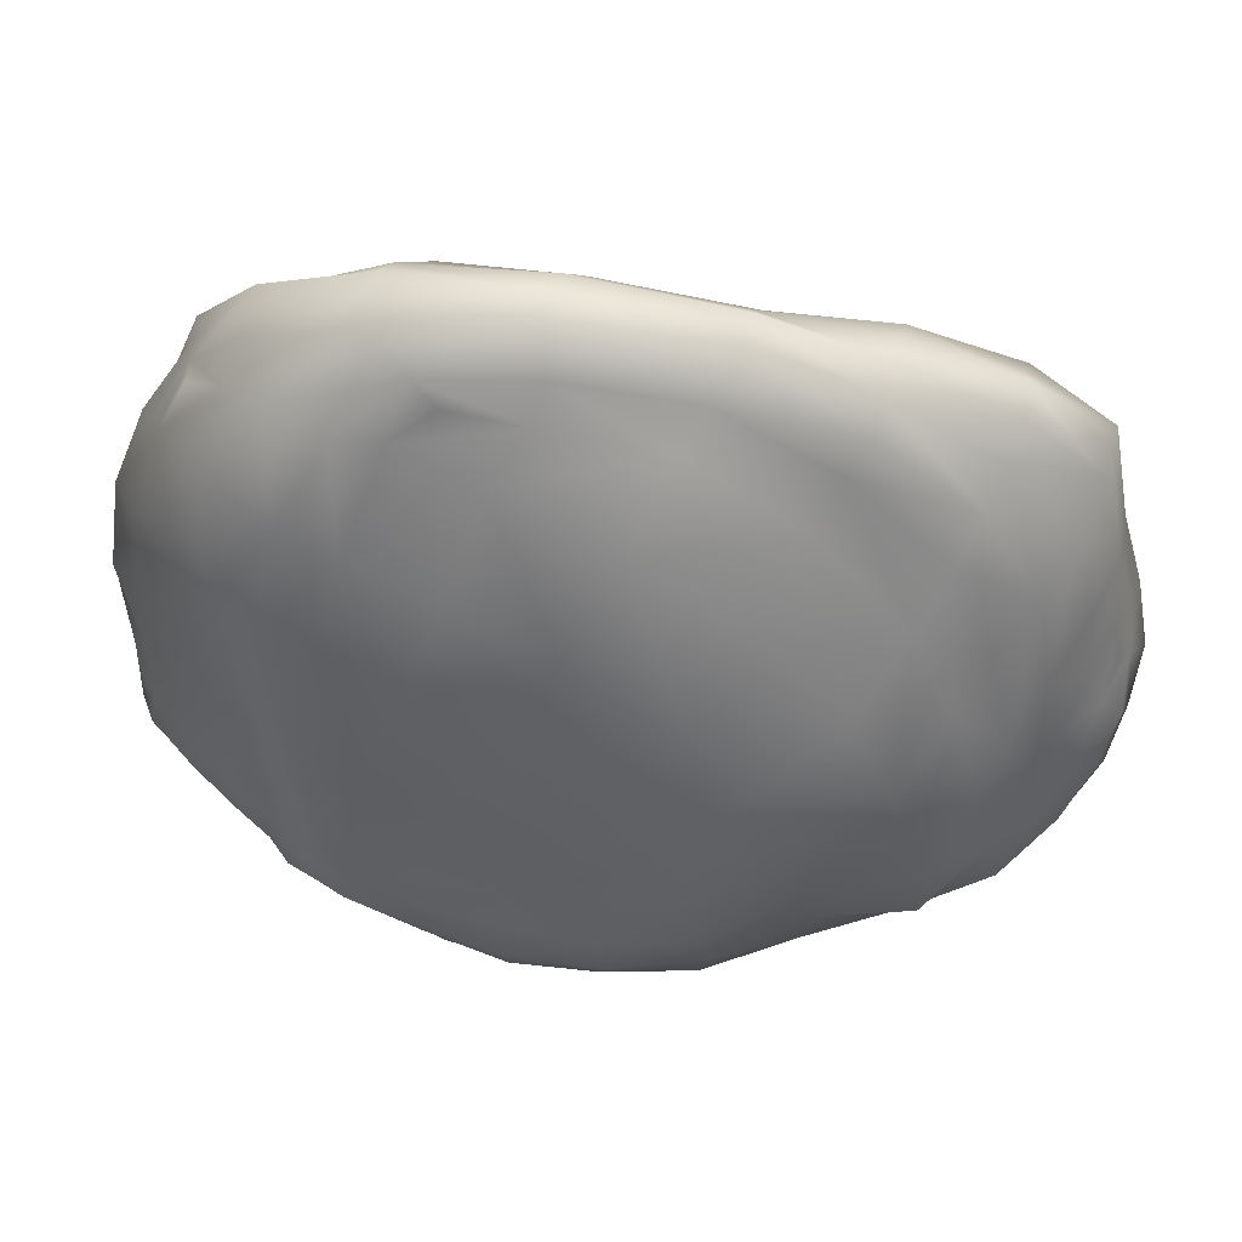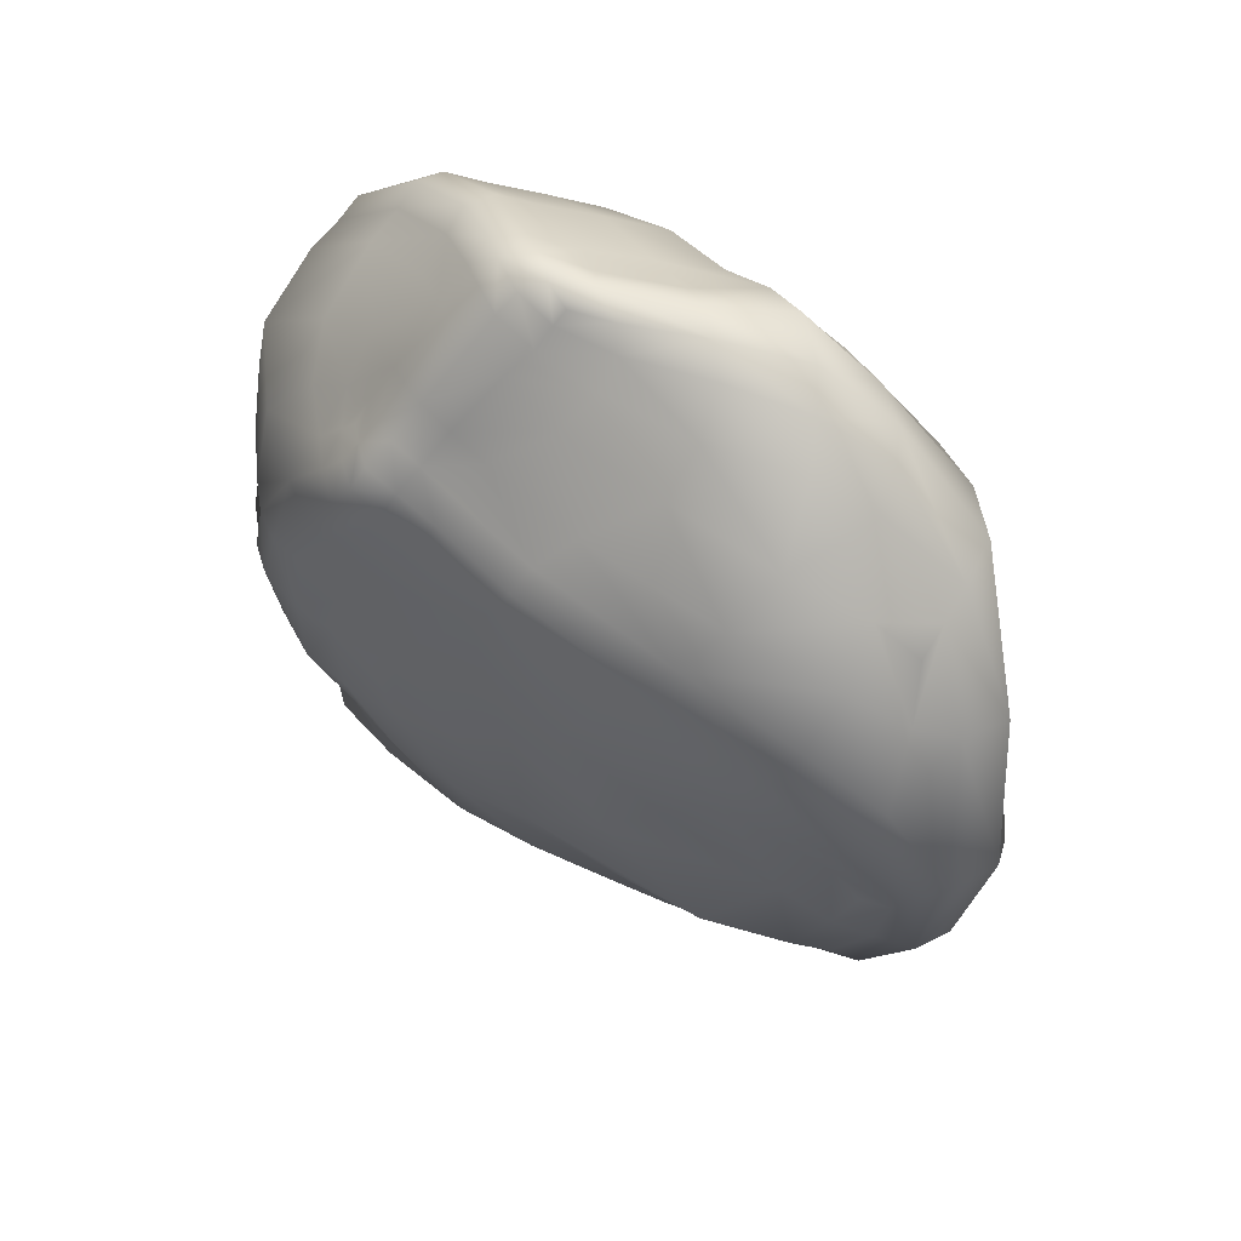
<metadata>
{"format":"obj","ext":"obj","renderer":"f3d","projection":"perspective","resolution":1024,"background":"white","views":[{"elev":-36.1,"azim":-84.8,"up":"+Z"},{"elev":69.5,"azim":-131.2,"up":"+Y"}]}
</metadata>
<code>
g SMRockFormationSmall2
v 0.000836 0.008352 0.0005423
v 0.001473 0.008117 -7.437e-05
v 0.001476 0.008284 0.0001731
v 0.0005477 0.008107 0.0002979
v -0.0002891 0.008514 0.001324
v -0.0007644 0.008399 0.0009754
v 0.001474 0.007825 -0.0004213
v 0.002117 0.008289 -0.0001583
v -0.001124 0.007898 0.0003367
v -0.00196 0.008154 0.001726
v -0.002486 0.00787 0.001132
v 0.0003924 0.007781 -0.0001568
v 0.002187 0.007961 -0.0005259
v 0.002741 0.008182 8.74e-07
v -0.003172 0.007353 5.205e-05
v -0.00341 0.007289 0.0017
v -0.001256 0.007322 -0.0004393
v 0.001577 0.007503 -0.0009038
v -0.004371 0.006845 0.0006873
v -0.004914 0.006284 0.001587
v 0.0004862 0.00732 -0.0008398
v -0.003115 0.006714 -0.0009162
v -0.0006727 0.006585 -0.001515
v -0.005101 0.006268 0.0009808
v -0.005624 0.005592 0.0003916
v -0.006112 0.005201 0.0009454
v -0.006213 0.004799 -0.0005187
v -0.007369 0.003296 -0.0002209
v -0.006904 0.002509 -0.0008325
v -0.004752 0.006271 -0.0001782
v -0.002891 0.00612 -0.001662
v -0.004896 0.00561 -0.001014
v -0.004654 0.004854 -0.001562
v -0.006112 0.003788 -0.001187
v -0.004326 0.003918 -0.001992
v -0.002646 0.005501 -0.002127
v -0.0003972 0.006035 -0.002147
v -0.005993 0.003019 -0.001228
v 0.001054 0.006567 -0.00174
v 0.001746 0.006643 -0.001808
v 0.002314 0.006745 -0.001863
v 0.001821 0.006093 -0.002347
v 0.001124 0.006036 -0.002283
v 0.001122 0.00568 -0.002687
v -0.0003783 0.005668 -0.002557
v -0.0002434 0.005117 -0.002798
v -0.002366 0.004707 -0.002502
v 0.002207 0.007603 -0.0009651
v 0.002776 0.007479 -0.0008978
v -0.001852 0.003409 -0.003005
v 0.002773 0.007882 -0.0003685
v 0.003248 0.007557 -0.0001812
v 0.003207 0.007884 0.000223
v 0.004032 0.007013 6.581e-05
v 0.004155 0.007208 0.0005022
v 0.003239 0.007183 -0.0007384
v 0.005385 0.005828 0.0001743
v 0.00549 0.006007 0.000581
v 0.006762 0.004162 0.0003257
v -0.003584 0.002413 -0.002391
v -0.005434 0.001608 -0.001692
v -0.002721 0.0008227 -0.002915
v 0.003213 0.006315 -0.001695
v 0.0028 0.006585 -0.001795
v 0.002819 0.005973 -0.002361
v 0.002373 0.006161 -0.002424
v 0.002885 0.005657 -0.00268
v 0.001847 0.005771 -0.002811
v 0.003244 0.005762 -0.002187
v 0.002435 0.005837 -0.002899
v 0.001205 0.005203 -0.002898
v 0.002484 0.005392 -0.003184
v 8.783e-05 0.004347 -0.003006
v 0.001924 0.005317 -0.003091
v 0.002091 0.004796 -0.00335
v -0.001031 0.002023 -0.003319
v 0.00144 0.00461 -0.003151
v 0.002072 0.00355 -0.003506
v 0.0006709 0.003135 -0.003377
v 0.001278 0.0018 -0.003685
v 0.002669 0.004936 -0.003442
v 0.002716 0.003717 -0.003618
v 0.002327 0.002201 -0.003768
v 0.002951 0.005326 -0.002973
v -0.001382 -0.0008727 -0.00346
v -7.117e-05 0.0007672 -0.003686
v -0.004665 -0.0003418 -0.002525
v 0.001073 -5.443e-05 -0.004038
v 0.003385 0.005244 -0.002628
v 0.003185 0.005541 -0.002502
v 0.003213 0.004883 -0.003189
v 0.003812 0.00537 -0.002166
v 0.003676 0.004818 -0.002864
v 0.004028 0.005866 -0.00152
v 0.003917 0.006719 -0.0005381
v 0.005344 0.005557 -0.0004224
v 0.00504 0.005061 -0.001641
v 0.004469 0.004663 -0.002378
v 0.00506 0.003636 -0.002944
v 0.004379 0.0037 -0.003223
v 0.006281 0.003588 -0.002022
v 0.006684 0.003842 -0.0007096
v 0.003834 0.003788 -0.003463
v 0.004712 0.002374 -0.003603
v 0.0067 0.004014 -0.0001214
v 0.006803 0.001876 -0.0003216
v 0.007069 0.001882 0.0002247
v 0.006755 0.001855 -0.00108
v 0.006827 -0.000172 -0.001737
v 0.007191 -0.0003937 -0.0008441
v 0.007188 -0.0005262 -5.71e-05
v 0.006831 -0.002601 -0.0007876
v 0.00548 0.002354 -0.003035
v 0.00492 0.001094 -0.003542
v 0.006466 0.002022 -0.00222
v 0.00652 -0.002344 -0.001564
v 0.006028 0.0007289 -0.002691
v 0.005386 0.001359 -0.003148
v 0.005506 -0.0002305 -0.003413
v 0.004274 0.00243 -0.003883
v 0.005497 -0.00431 -0.001923
v 0.005895 -0.004509 -0.001254
v 0.004854 -0.005877 -0.001472
v 0.005702 -0.001951 -0.002608
v 0.004821 -0.00414 -0.002689
v 0.004564 -0.002399 -0.003489
v 0.004853 -0.0006924 -0.003867
v 0.004491 0.0009157 -0.004021
v 0.004071 0.0008613 -0.004208
v 0.003766 0.002439 -0.00403
v 0.003968 -0.0008898 -0.004151
v 0.003282 0.003824 -0.003632
v 0.003033 0.002339 -0.00391
v 0.003242 0.0008788 -0.004207
v 0.003058 -0.0007671 -0.004355
v 0.002496 0.0009404 -0.004041
v 0.001749 0.000952 -0.003926
v 0.002146 -0.0004685 -0.004257
v 0.002398 -0.002376 -0.004033
v -0.0001172 -0.001636 -0.00384
v 0.003449 -0.002413 -0.003753
v 0.001252 -0.00217 -0.004051
v 0.0002041 -0.003968 -0.003659
v -0.002685 -0.002306 -0.002751
v 0.00401 -0.004221 -0.003324
v 0.001871 -0.004256 -0.003895
v -0.001266 -0.003412 -0.003256
v -0.002404 -0.004398 -0.002462
v -0.004038 -0.002995 -0.001791
v 0.003107 -0.004311 -0.003934
v 0.002587 -0.005525 -0.003117
v 0.003507 -0.005632 -0.003104
v -0.0007593 -0.004984 -0.002859
v -0.005778 -0.001171 -0.001547
v 0.004093 -0.00558 -0.002628
v 0.001107 -0.005326 -0.003266
v -0.006238 0.0008534 -0.00127
v -0.00645 0.002164 -0.001018
v -0.006795 0.0006204 -0.000889
v 0.004555 -0.005684 -0.002031
v 0.003721 -0.006831 -0.001812
v 0.003933 -0.006898 -0.001286
v 0.0002541 -0.005813 -0.002817
v -0.006221 -0.001627 -0.001057
v -0.007386 0.0006019 -0.0005097
v -0.007369 0.003296 -0.0002209
v 0.003355 -0.00671 -0.002189
v 0.002916 -0.007524 -0.001374
v 0.00319 -0.007587 -0.000847
v 0.002315 -0.007758 -0.0003485
v 0.002048 -0.007915 -0.0008975
v 0.002498 -0.00734 -0.001761
v 0.002802 -0.006499 -0.002291
v 0.002007 -0.007035 -0.001925
v 0.001999 -0.006247 -0.002472
v 0.0009371 -0.006646 -0.002191
v 0.001655 -0.007765 -0.001316
v 0.0007858 -0.007905 -0.0007545
v 0.00113 -0.00738 -0.001456
v -0.0004195 -0.006436 -0.002103
v 0.0002997 -0.00719 -0.001438
v 0.0006318 -0.007685 -0.001011
v -9.718e-05 -0.007667 -0.0008185
v -0.00135 -0.007663 -0.0005455
v -0.0009897 -0.007185 -0.001279
v -0.0026 -0.006941 -0.0009963
v -0.002197 -0.006341 -0.001846
v -0.0001314 -0.007918 -0.0003142
v -0.001448 -0.005587 -0.002284
v -0.003251 -0.005029 -0.001887
v -0.004723 -0.003522 -0.001286
v -0.00385 -0.005525 -0.001415
v -0.004222 -0.005898 -0.0008093
v -0.005239 -0.003895 -0.001006
v -0.003064 -0.007363 -0.0001782
v -0.005464 -0.00415 -0.0005201
v -0.006611 -0.001984 -0.0007356
v -0.006679 -0.002223 -0.0002684
v -0.00464 -0.006169 -0.0003186
v -0.004776 -0.006296 0.0002506
v -0.003238 -0.007517 0.0002314
v -0.005658 -0.004331 7.661e-05
v -0.006719 -0.002347 0.0002009
v -0.007521 0.0005164 9.958e-05
v -0.001272 -0.007811 5.352e-05
v -0.001276 -0.007851 0.0004524
v -0.003142 -0.007672 0.0007039
v -0.007531 0.002921 0.0007111
v -0.006112 0.005201 0.0009454
v 0.0001055 -0.008123 0.000164
v -0.006344 0.005008 0.001717
v -0.004914 0.006284 0.001587
v 0.001119 -0.008207 -0.0003492
v 0.001494 -0.007977 0.0001696
v 0.002315 -0.007758 -0.0003485
v 0.0004236 -0.007896 0.0006191
v -0.004717 0.006326 0.002208
v -0.00341 0.007289 0.0017
v 0.001814 -0.007673 0.0006614
v -0.001114 -0.007682 0.00087
v -0.004452 0.006402 0.002907
v -0.005796 0.004644 0.002175
v -0.007325 0.002765 0.001047
v -0.007393 0.0003217 0.0005681
v -0.00692 7.341e-05 0.0009437
v -0.00647 0.002299 0.001834
v -0.005134 0.004283 0.002729
v -0.006278 -0.002343 0.0006456
v -0.005291 0.001933 0.00222
v -0.00547 -0.004426 0.0007014
v -0.004958 -0.00454 0.001389
v -0.005577 -0.002434 0.001281
v -0.006157 -0.0001543 0.001461
v -0.004311 -0.006251 0.0008967
v -0.003619 -0.006412 0.001644
v -0.004558 -0.000414 0.002006
v -0.003973 -0.00467 0.002114
v -0.002611 -0.007378 0.001179
v -0.002123 -0.007115 0.001475
v -0.004373 -0.00267 0.002176
v -0.002605 -0.006294 0.002016
v -0.002986 -0.002931 0.002759
v -0.0007809 -0.00734 0.001326
v -0.002943 -0.004932 0.002734
v -0.001308 -0.005119 0.003094
v -0.001421 -0.006252 0.002339
v 0.000805 -0.007531 0.0009589
v 0.001246 -0.007103 0.001406
v -0.0003177 -0.006905 0.0018
v -0.001669 -0.006906 0.001683
v -0.001274 -0.003186 0.003221
v 0.0006409 -0.005291 0.003414
v 0.0003394 -0.006412 0.002482
v 0.001766 -0.006494 0.002345
v 0.002155 -0.007205 0.001156
v 0.002085 -0.005389 0.003367
v -0.002859 -0.0008057 0.002769
v 0.002588 -0.007658 0.0002376
v 0.001022 -0.003358 0.003608
v -0.003919 0.001602 0.002628
v 0.003462 -0.007336 -0.0001307
v 0.00319 -0.007587 -0.000847
v 0.003933 -0.006898 -0.001286
v 0.004005 -0.006701 -0.0004886
v 0.004854 -0.005877 -0.001472
v 0.003513 -0.006895 0.0005306
v -0.004269 0.003893 0.003384
v 0.004777 -0.005909 -0.0005706
v 0.005895 -0.004509 -0.001254
v 0.00285 -0.007288 0.0009042
v -0.0036 0.005986 0.003455
v 0.002603 -0.00658 0.002138
v 0.003008 -0.0054 0.00314
v 0.002409 -0.003379 0.00364
v 0.00323 -0.006505 0.001794
v 0.003681 -0.005228 0.002618
v 0.003892 -0.006211 0.001136
v 0.004429 -0.00502 0.00181
v 0.003517 -0.003306 0.003336
v 0.004416 -0.006091 0.0002426
v 0.00399 -0.006655 8.816e-05
v 0.005393 -0.004843 0.0005539
v 0.00448 -0.003203 0.002727
v 0.005412 -0.003062 0.0018
v 0.005358 -0.0008585 0.002423
v 0.003869 -0.001037 0.003113
v 0.00574 -0.004643 -0.0004626
v 0.006642 -0.002781 1.023e-05
v 0.006831 -0.002601 -0.0007876
v 0.006257 -0.002946 0.000873
v 0.007103 -0.0006352 0.0006384
v 0.007188 -0.0005262 -5.71e-05
v 0.007069 0.001882 0.0002247
v 0.007032 -0.0007339 0.001281
v 0.002553 -0.001249 0.003628
v 0.006505 -0.000783 0.00187
v 0.006433 0.001622 0.00186
v 0.00678 0.001786 0.001252
v 0.006917 0.001841 0.0007169
v 0.006499 0.004098 0.0007577
v 0.006762 0.004162 0.0003257
v 0.005506 0.001345 0.002306
v 0.001013 -0.001325 0.003568
v 0.005329 0.006014 0.001018
v 0.00549 0.006007 0.000581
v 0.004155 0.007208 0.0005022
v -0.001106 -0.00116 0.003277
v -0.0008348 0.0007707 0.003593
v 0.00101 0.0005419 0.00377
v 6.714e-06 0.002455 0.003791
v -0.002544 0.001232 0.003124
v -0.001569 0.003057 0.003667
v 0.003982 0.007208 0.0009633
v 0.003207 0.007884 0.000223
v 0.002534 0.0007698 0.003374
v -0.002874 0.003474 0.003487
v -0.001476 0.005201 0.003804
v -0.0002249 0.004675 0.003785
v 0.001147 0.005778 0.003176
v 0.002872 0.007888 0.0006721
v 0.002741 0.008182 8.74e-07
v 0.004131 0.00107 0.002792
v 0.003763 0.003261 0.002761
v -0.002643 0.005623 0.003697
v -0.00113 0.006859 0.003233
v -0.0001715 0.006364 0.003192
v 0.002192 0.002566 0.003249
v 0.004846 0.003582 0.002451
v 0.001142 0.001978 0.003603
v 0.002537 0.004905 0.003003
v 0.00117 0.003771 0.003435
v 0.005582 0.003815 0.001895
v 0.003526 0.005403 0.002659
v 0.006107 0.003985 0.001214
v 0.004829 0.005852 0.001446
v 0.004205 0.005657 0.002028
v 0.003534 0.007002 0.001397
v 0.002873 0.006745 0.002065
v 0.002189 0.006427 0.002766
v 0.0009334 0.007093 0.002685
v 0.00231 0.007665 0.00114
v 0.001606 0.007428 0.001891
v 5.117e-05 0.007749 0.002727
v 0.002408 0.008261 0.0004739
v 0.0007439 0.007982 0.001756
v -0.001923 0.007163 0.003117
v 0.001901 0.008422 0.0002198
v 0.002117 0.008289 -0.0001583
v 0.001473 0.008117 -7.437e-05
v 0.001476 0.008284 0.0001731
v 0.000836 0.008352 0.0005423
v 0.001485 0.008399 0.0006802
v -0.0002891 0.008514 0.001324
v -0.002568 0.007412 0.002775
v 0.001752 0.008055 0.000951
v 0.000235 0.008459 0.0016
v -0.0006907 0.008215 0.002626
v -0.001419 0.008272 0.002219
v -0.00196 0.008154 0.001726
v -0.0007644 0.008399 0.0009754
v -0.003045 0.007517 0.002293
v -0.002486 0.00787 0.001132
g SMRockFormationSmall2_0
f 3 2 1
f 4 1 2
f 1 4 5
f 6 5 4
f 2 7 4
f 2 8 7
f 6 4 9
f 6 9 10
f 11 10 9
f 12 4 7
f 12 9 4
f 13 7 8
f 8 14 13
f 11 9 15
f 11 15 16
f 9 12 17
f 17 15 9
f 7 18 12
f 7 13 18
f 19 16 15
f 16 19 20
f 21 17 12
f 21 12 18
f 15 17 22
f 15 22 19
f 17 21 23
f 23 22 17
f 24 20 19
f 24 25 20
f 24 19 25
f 26 20 25
f 25 27 26
f 28 26 27
f 28 27 29
f 30 25 19
f 30 19 22
f 25 30 27
f 22 31 30
f 22 23 31
f 32 27 30
f 32 30 31
f 32 33 27
f 32 31 33
f 34 29 27
f 34 27 33
f 33 35 34
f 36 33 31
f 33 36 35
f 37 31 23
f 31 37 36
f 34 38 29
f 38 34 35
f 23 39 37
f 39 23 21
f 39 21 40
f 18 40 21
f 40 18 41
f 40 42 39
f 40 41 42
f 43 37 39
f 43 39 42
f 43 44 37
f 43 42 44
f 45 36 37
f 45 37 44
f 45 46 36
f 45 44 46
f 47 35 36
f 47 36 46
f 48 41 18
f 48 49 41
f 48 18 13
f 48 13 49
f 47 50 35
f 47 46 50
f 51 49 13
f 51 13 14
f 51 14 52
f 51 52 49
f 53 52 14
f 52 53 54
f 55 54 53
f 56 49 52
f 52 54 56
f 54 55 57
f 58 57 55
f 58 59 57
f 60 35 50
f 60 61 35
f 38 35 61
f 60 50 62
f 60 62 61
f 56 63 49
f 64 49 63
f 64 41 49
f 64 65 41
f 64 63 65
f 66 41 65
f 65 67 66
f 66 42 41
f 42 66 68
f 68 44 42
f 69 65 63
f 65 69 67
f 70 68 66
f 70 66 67
f 44 68 71
f 71 46 44
f 70 72 68
f 70 67 72
f 46 71 73
f 73 50 46
f 74 71 68
f 74 68 72
f 74 75 71
f 74 72 75
f 50 73 76
f 76 62 50
f 77 73 71
f 77 71 75
f 77 78 73
f 77 75 78
f 79 76 73
f 79 73 78
f 79 80 76
f 79 78 80
f 81 75 72
f 82 78 75
f 75 81 82
f 83 80 78
f 78 82 83
f 72 84 81
f 84 72 67
f 62 76 85
f 86 76 80
f 86 85 76
f 62 85 87
f 87 61 62
f 86 80 88
f 86 88 85
f 84 67 89
f 90 89 67
f 90 67 69
f 90 69 89
f 91 81 84
f 84 89 91
f 92 89 69
f 69 63 92
f 93 91 89
f 89 92 93
f 94 92 63
f 63 56 94
f 95 94 56
f 95 56 54
f 95 54 96
f 95 96 94
f 57 96 54
f 94 97 92
f 97 94 96
f 98 93 92
f 98 92 97
f 98 99 93
f 98 97 99
f 93 100 91
f 100 93 99
f 97 96 101
f 101 99 97
f 96 57 102
f 102 101 96
f 103 91 100
f 91 103 81
f 100 99 104
f 100 104 103
f 105 102 57
f 105 57 59
f 105 59 106
f 105 106 102
f 107 106 59
f 102 108 101
f 108 102 106
f 108 106 109
f 106 107 110
f 110 109 106
f 111 110 107
f 111 112 110
f 99 101 113
f 113 104 99
f 104 113 114
f 115 101 108
f 108 109 115
f 115 113 101
f 116 110 112
f 110 116 109
f 115 117 113
f 117 115 109
f 118 114 113
f 118 113 117
f 118 117 114
f 117 109 119
f 119 114 117
f 104 114 120
f 120 103 104
f 116 112 121
f 122 121 112
f 122 123 121
f 124 109 116
f 124 119 109
f 124 116 125
f 121 125 116
f 124 126 119
f 124 125 126
f 119 127 114
f 127 119 126
f 128 120 114
f 128 114 127
f 128 129 120
f 128 127 129
f 120 130 103
f 130 120 129
f 127 126 131
f 131 129 127
f 132 103 130
f 132 81 103
f 132 82 81
f 132 130 82
f 133 82 130
f 133 83 82
f 133 130 134
f 129 134 130
f 133 134 83
f 134 129 135
f 131 135 129
f 136 83 134
f 134 135 136
f 83 136 80
f 137 80 136
f 137 88 80
f 137 136 88
f 138 136 135
f 138 88 136
f 135 131 139
f 135 139 138
f 88 138 140
f 140 85 88
f 141 139 131
f 141 131 126
f 142 138 139
f 142 140 138
f 142 139 143
f 142 143 140
f 85 140 144
f 144 87 85
f 126 145 141
f 145 126 125
f 139 141 146
f 146 143 139
f 147 140 143
f 147 144 140
f 147 143 148
f 147 148 144
f 144 149 87
f 149 144 148
f 150 141 145
f 150 146 141
f 150 145 151
f 150 151 146
f 145 125 152
f 152 151 145
f 143 146 153
f 153 148 143
f 154 87 149
f 87 154 61
f 155 152 125
f 125 121 155
f 156 146 151
f 156 153 146
f 157 61 154
f 61 157 38
f 158 38 157
f 158 29 38
f 158 157 29
f 157 154 159
f 159 29 157
f 160 155 121
f 160 121 123
f 160 123 161
f 160 161 155
f 162 161 123
f 156 163 153
f 156 151 163
f 164 159 154
f 154 149 164
f 159 165 29
f 166 29 165
f 167 155 161
f 155 167 152
f 161 162 168
f 169 168 162
f 169 170 168
f 171 168 170
f 168 172 161
f 167 161 172
f 168 171 172
f 173 152 167
f 152 173 151
f 172 174 167
f 173 167 174
f 175 151 173
f 175 163 151
f 175 173 176
f 174 176 173
f 172 177 174
f 177 172 171
f 177 171 178
f 179 174 177
f 174 179 176
f 177 178 179
f 176 180 175
f 163 175 180
f 181 176 179
f 176 181 180
f 182 179 178
f 182 183 179
f 181 179 183
f 182 178 183
f 183 184 181
f 185 180 181
f 185 181 184
f 185 186 180
f 185 184 186
f 180 187 163
f 187 180 186
f 188 183 178
f 183 188 184
f 189 163 187
f 189 153 163
f 189 190 153
f 189 187 190
f 148 153 190
f 190 191 148
f 149 148 191
f 191 164 149
f 192 190 187
f 190 192 191
f 186 193 187
f 192 187 193
f 191 194 164
f 194 191 192
f 195 186 184
f 186 195 193
f 193 196 192
f 194 192 196
f 197 164 194
f 164 197 159
f 165 159 197
f 197 194 198
f 196 198 194
f 197 198 165
f 199 193 195
f 193 199 196
f 199 195 200
f 195 184 201
f 201 200 195
f 202 196 199
f 199 200 202
f 198 196 203
f 202 203 196
f 204 165 198
f 198 203 204
f 205 201 184
f 205 184 188
f 205 206 201
f 205 188 206
f 201 207 200
f 207 201 206
f 204 208 165
f 166 165 208
f 166 208 209
f 210 206 188
f 188 178 210
f 211 209 208
f 209 211 212
f 213 210 178
f 213 178 171
f 213 171 214
f 213 214 210
f 215 214 171
f 210 216 206
f 216 210 214
f 217 212 211
f 212 217 218
f 214 215 219
f 214 219 216
f 220 206 216
f 206 220 207
f 217 211 221
f 222 221 211
f 211 208 222
f 223 222 208
f 208 204 223
f 224 223 204
f 224 225 223
f 224 204 203
f 224 203 225
f 223 226 222
f 226 223 225
f 227 222 226
f 222 227 221
f 228 225 203
f 203 202 228
f 226 225 229
f 226 229 227
f 230 228 202
f 230 202 200
f 230 231 228
f 230 200 231
f 228 232 225
f 232 228 231
f 233 229 225
f 233 225 232
f 234 231 200
f 234 200 207
f 234 235 231
f 234 207 235
f 233 236 229
f 233 232 236
f 231 237 232
f 237 231 235
f 238 235 207
f 238 239 235
f 238 207 220
f 238 220 239
f 240 236 232
f 240 232 237
f 235 241 237
f 241 235 239
f 240 237 242
f 240 242 236
f 243 239 220
f 220 216 243
f 244 237 241
f 244 242 237
f 244 241 245
f 244 245 242
f 241 239 246
f 246 245 241
f 247 243 216
f 247 216 219
f 247 248 243
f 247 219 248
f 243 249 239
f 249 243 248
f 250 246 239
f 250 239 249
f 250 249 246
f 251 242 245
f 245 246 252
f 245 252 251
f 253 246 249
f 253 252 246
f 248 254 249
f 253 249 254
f 255 248 219
f 248 255 254
f 252 253 256
f 254 256 253
f 242 251 257
f 257 236 242
f 219 258 255
f 258 219 215
f 259 251 252
f 252 256 259
f 236 257 260
f 260 229 236
f 258 215 261
f 262 261 215
f 262 263 261
f 264 261 263
f 263 265 264
f 261 266 258
f 261 264 266
f 229 260 267
f 267 227 229
f 268 264 265
f 265 269 268
f 270 258 266
f 270 255 258
f 227 267 271
f 271 221 227
f 255 270 272
f 272 254 255
f 272 273 254
f 256 254 273
f 256 273 274
f 274 259 256
f 275 272 270
f 273 272 276
f 275 276 272
f 275 270 277
f 266 277 270
f 277 278 275
f 276 275 278
f 273 276 279
f 279 274 273
f 277 266 280
f 277 280 278
f 281 280 266
f 281 266 264
f 281 264 280
f 268 280 264
f 280 268 282
f 282 278 280
f 276 278 283
f 283 279 276
f 284 283 278
f 278 282 284
f 283 285 279
f 283 284 285
f 279 286 274
f 286 279 285
f 287 282 268
f 287 268 269
f 287 269 288
f 287 288 282
f 289 288 269
f 290 284 282
f 290 282 288
f 288 289 291
f 292 291 289
f 292 293 291
f 290 288 294
f 290 294 284
f 291 294 288
f 295 274 286
f 274 295 259
f 296 284 294
f 296 285 284
f 296 294 297
f 296 297 285
f 294 291 298
f 298 297 294
f 299 291 293
f 299 298 291
f 299 293 300
f 299 300 298
f 301 300 293
f 285 302 286
f 302 285 297
f 303 259 295
f 259 303 251
f 300 301 304
f 305 304 301
f 305 306 304
f 307 251 303
f 307 257 251
f 307 303 308
f 307 308 257
f 303 295 309
f 309 308 303
f 308 309 310
f 311 257 308
f 308 310 311
f 311 260 257
f 311 312 260
f 312 311 310
f 313 304 306
f 306 314 313
f 315 309 295
f 295 286 315
f 316 260 312
f 316 312 317
f 316 267 260
f 316 317 267
f 312 310 318
f 318 317 312
f 318 319 317
f 320 313 314
f 314 321 320
f 322 315 286
f 322 286 302
f 322 323 315
f 322 302 323
f 324 267 317
f 324 271 267
f 324 317 325
f 324 325 271
f 326 317 319
f 326 325 317
f 327 315 323
f 315 327 309
f 328 323 302
f 302 297 328
f 329 309 327
f 329 310 309
f 329 327 310
f 323 330 327
f 323 328 330
f 331 310 327
f 331 327 330
f 330 319 331
f 331 318 310
f 318 331 319
f 332 328 297
f 297 298 332
f 333 330 328
f 330 333 319
f 328 332 333
f 334 332 298
f 334 298 300
f 334 300 335
f 334 335 332
f 304 335 300
f 336 333 332
f 336 332 335
f 335 304 337
f 313 337 304
f 336 335 338
f 336 338 333
f 337 338 335
f 339 319 333
f 339 333 338
f 339 340 319
f 339 338 340
f 326 319 340
f 326 340 325
f 337 313 341
f 320 341 313
f 338 337 342
f 342 340 338
f 341 342 337
f 343 325 340
f 340 342 343
f 320 344 341
f 344 320 321
f 342 341 345
f 345 343 342
f 325 343 346
f 346 271 325
f 271 346 221
f 344 321 347
f 348 347 321
f 348 349 347
f 350 347 349
f 350 351 347
f 352 347 351
f 347 352 344
f 351 353 352
f 354 221 346
f 221 354 217
f 355 344 352
f 355 341 344
f 355 345 341
f 355 352 345
f 356 345 352
f 356 352 353
f 345 356 343
f 357 346 343
f 357 343 356
f 357 358 346
f 357 356 358
f 353 358 356
f 354 346 358
f 358 353 359
f 358 359 354
f 360 359 353
f 361 217 354
f 361 354 359
f 361 218 217
f 361 359 218
f 362 218 359

</code>
